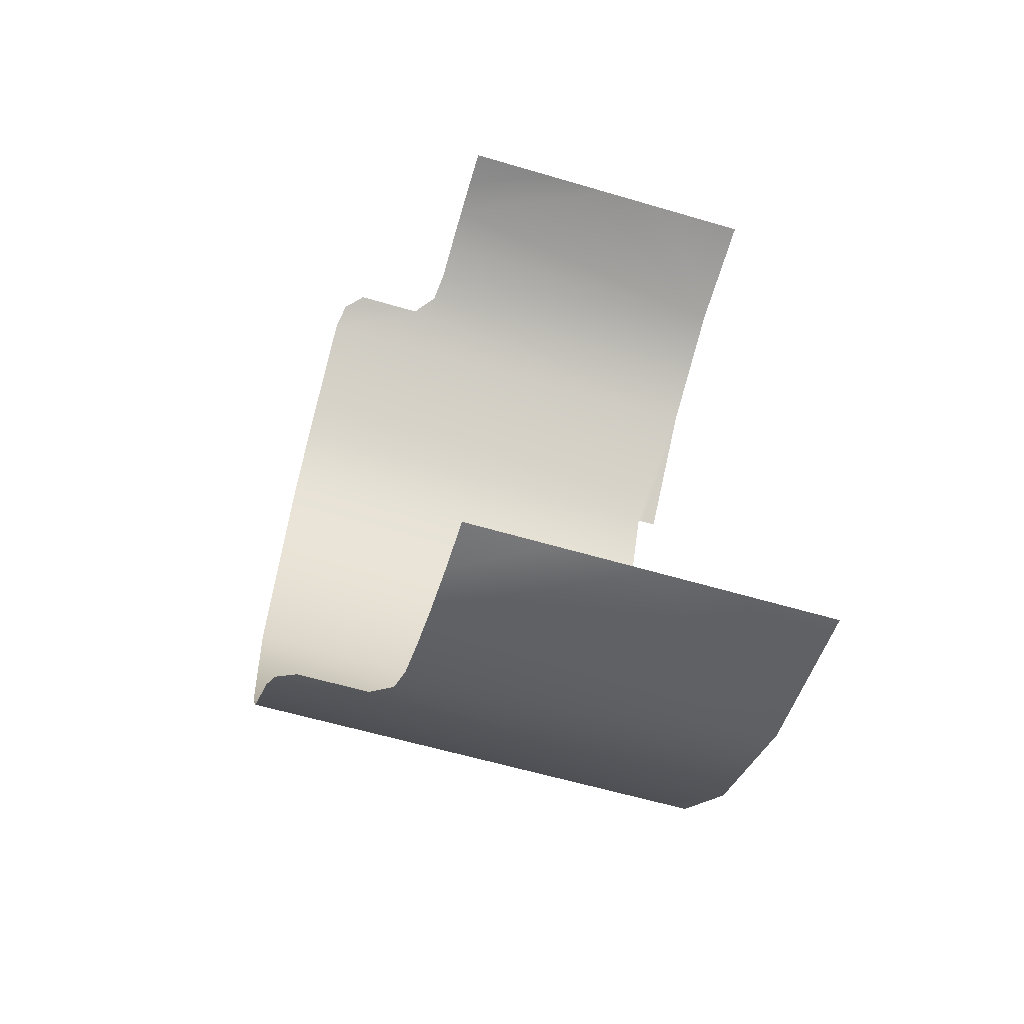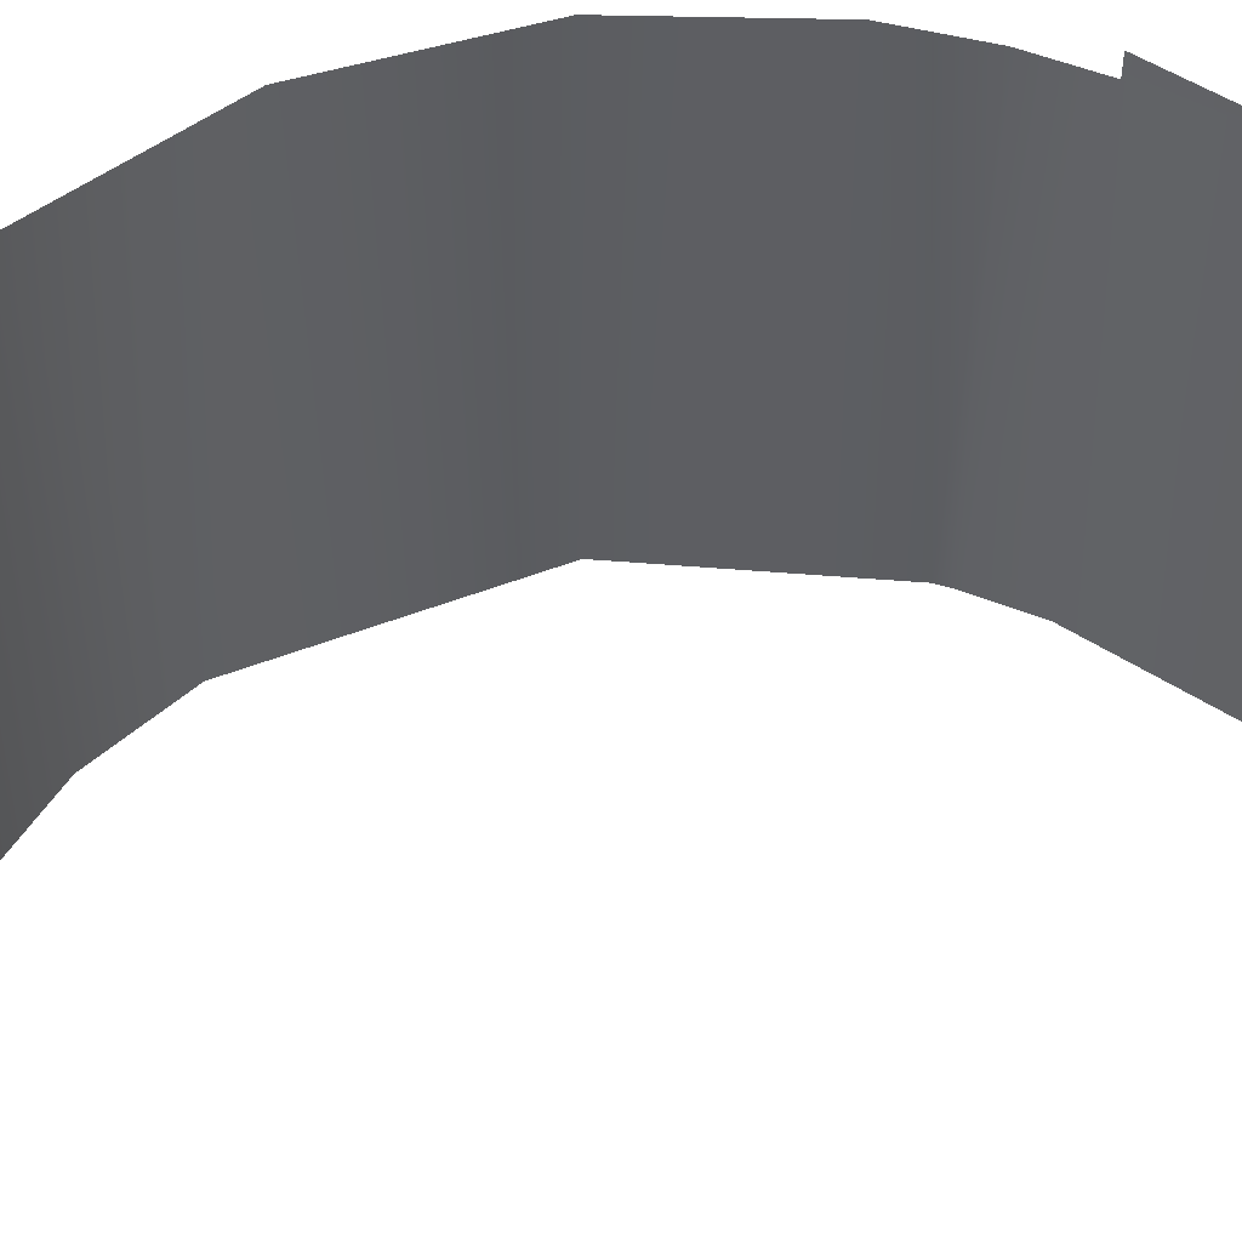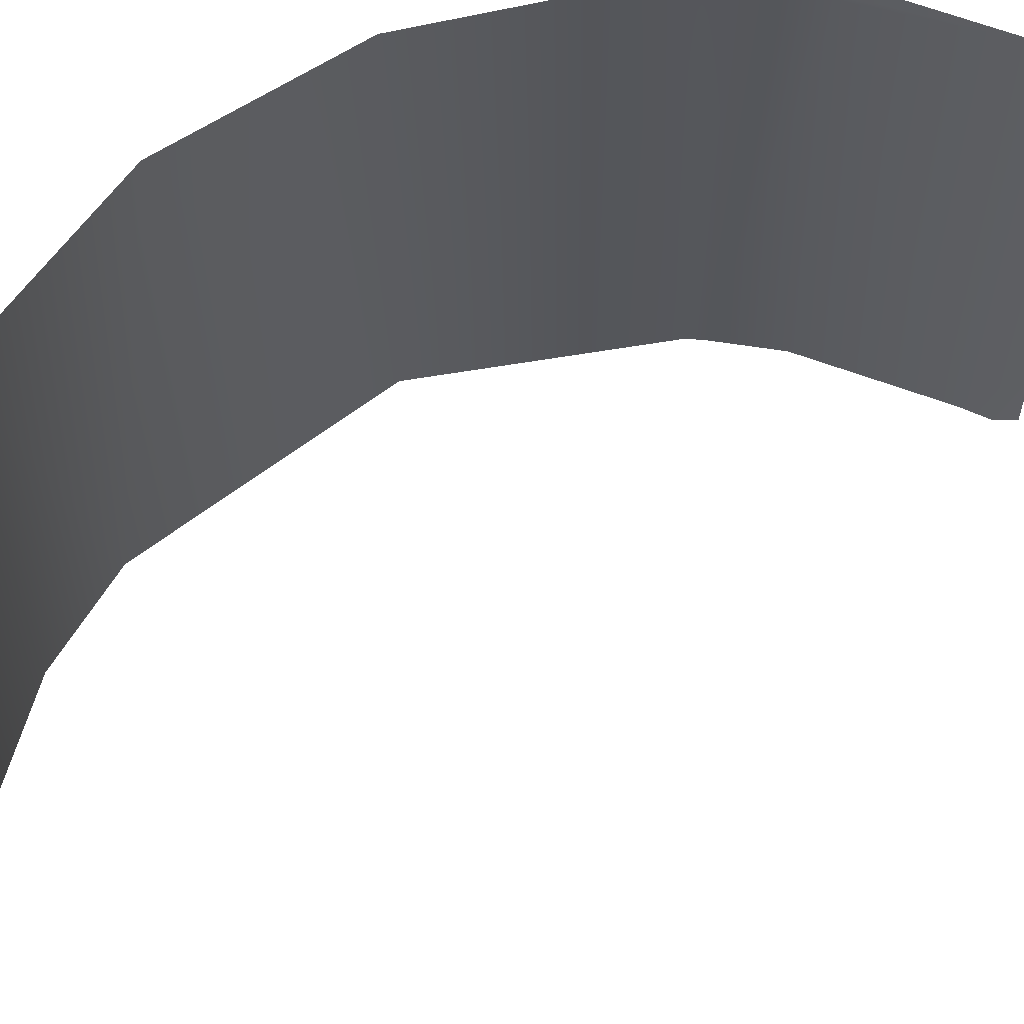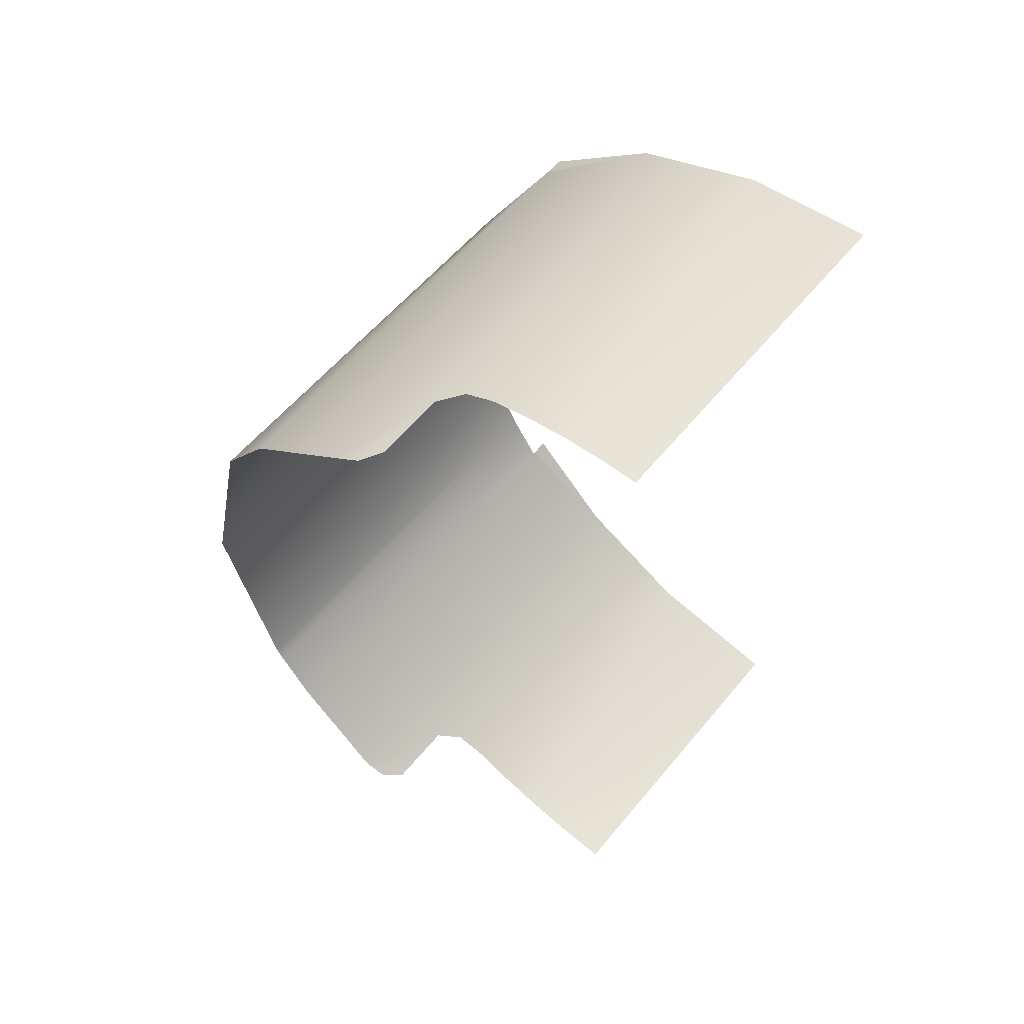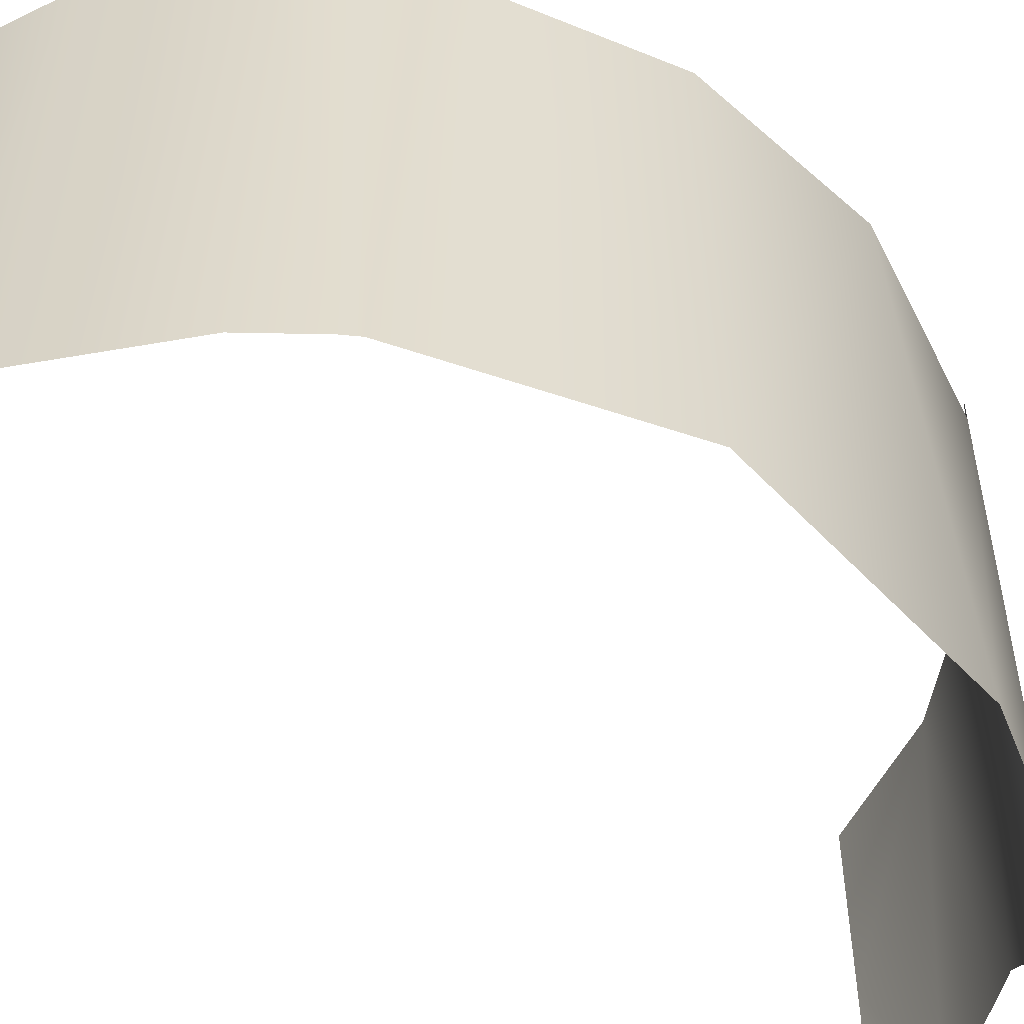
<metadata>
{"format":"obj","ext":"obj","renderer":"f3d","projection":"perspective","resolution":1024,"background":"white","views":[{"elev":-60.3,"azim":73.2,"up":"+Z"},{"elev":51.4,"azim":79.9,"up":"+Y"},{"elev":63.8,"azim":65.2,"up":"+Y"},{"elev":60.3,"azim":39.5,"up":"+Z"},{"elev":-55.6,"azim":-124.9,"up":"+Y"}]}
</metadata>
<code>
o Group57/mesh58/mesh58-geometry#mesh58-geometry
v 0.2575 -0.077 -0.1433
v 0.2624 -0.08048 -0.1426
v 0.2624 -0.08396 -0.1426
v 0.2624 -0.077 -0.1426
v 0.2593 -0.09093 -0.1429
v 0.2609 -0.09093 -0.1427
v 0.2577 -0.09093 -0.1432
v 0.2624 -0.08745 -0.1426
v 0.256 -0.09093 -0.1437
v 0.2624 -0.09093 -0.1426
v 0.2548 -0.09108 -0.1442
v 0.2524 -0.077 -0.1455
v 0.254 -0.09187 -0.1446
v 0.2524 -0.09561 -0.1455
v 0.2534 -0.09542 -0.1449
v 0.248 -0.07782 -0.1494
v 0.254 -0.09257 -0.1446
v 0.248 -0.09561 -0.1494
v 0.248 -0.07761 -0.1494
v 0.254 -0.09327 -0.1446
v 0.2458 -0.09561 -0.1527
v 0.248 -0.07741 -0.1494
v 0.254 -0.09397 -0.1446
v 0.2447 -0.07782 -0.1555
v 0.248 -0.0772 -0.1494
v 0.254 -0.09468 -0.1446
v 0.2437 -0.09561 -0.1621
v 0.248 -0.077 -0.1494
v 0.2437 -0.07782 -0.1621
v 0.2449 -0.07782 -0.168
v 0.2459 -0.09561 -0.1702
v 0.2462 -0.07782 -0.1707
v 0.2462 -0.09561 -0.1707
v 0.2476 -0.07782 -0.1727
v 0.2476 -0.09561 -0.1727
v 0.2513 -0.09561 -0.1764
v 0.2513 -0.077 -0.1764
v 0.2476 -0.07761 -0.1727
v 0.2528 -0.09187 -0.1774
v 0.2476 -0.07741 -0.1727
v 0.2521 -0.09542 -0.177
v 0.2536 -0.09108 -0.1778
v 0.2476 -0.0772 -0.1727
v 0.2528 -0.09257 -0.1774
v 0.2564 -0.077 -0.1791
v 0.2476 -0.077 -0.1727
v 0.2528 -0.09327 -0.1774
v 0.2547 -0.09093 -0.1784
v 0.2528 -0.09397 -0.1774
v 0.2566 -0.09093 -0.1791
v 0.2528 -0.09468 -0.1774
v 0.2585 -0.09093 -0.1796
v 0.2624 -0.08396 -0.1801
v 0.2604 -0.09093 -0.18
v 0.2624 -0.08048 -0.1801
v 0.2624 -0.08745 -0.1801
v 0.2624 -0.077 -0.1801
v 0.2624 -0.09093 -0.1801
f 1 2 3
f 3 2 1
f 4 2 1
f 1 2 4
f 1 3 5
f 5 3 1
f 3 6 5
f 5 6 3
f 1 5 7
f 7 5 1
f 3 8 6
f 6 8 3
f 1 7 9
f 9 7 1
f 8 10 6
f 6 10 8
f 1 9 11
f 11 9 1
f 1 11 12
f 12 11 1
f 12 11 13
f 13 11 12
f 12 13 14
f 14 13 12
f 13 15 14
f 14 15 13
f 12 14 16
f 16 14 12
f 13 17 15
f 15 17 13
f 16 14 18
f 18 14 16
f 12 16 19
f 19 16 12
f 17 20 15
f 15 20 17
f 21 16 18
f 18 16 21
f 12 19 22
f 22 19 12
f 20 23 15
f 15 23 20
f 24 16 21
f 21 16 24
f 12 22 25
f 25 22 12
f 23 26 15
f 15 26 23
f 27 24 21
f 21 24 27
f 12 25 28
f 28 25 12
f 29 24 27
f 27 24 29
f 30 29 27
f 27 29 30
f 31 30 27
f 27 30 31
f 32 30 31
f 31 30 32
f 32 31 33
f 33 31 32
f 34 32 33
f 33 32 34
f 34 33 35
f 35 33 34
f 34 35 36
f 36 35 34
f 37 34 36
f 36 34 37
f 37 38 34
f 34 38 37
f 37 36 39
f 39 36 37
f 37 40 38
f 38 40 37
f 39 36 41
f 41 36 39
f 37 39 42
f 42 39 37
f 37 43 40
f 40 43 37
f 39 41 44
f 44 41 39
f 37 42 45
f 45 42 37
f 46 43 37
f 37 43 46
f 44 41 47
f 47 41 44
f 45 42 48
f 48 42 45
f 47 41 49
f 49 41 47
f 45 48 50
f 50 48 45
f 49 41 51
f 51 41 49
f 45 50 52
f 52 50 45
f 45 52 53
f 53 52 45
f 53 52 54
f 54 52 53
f 45 53 55
f 55 53 45
f 53 54 56
f 56 54 53
f 45 55 57
f 57 55 45
f 56 54 58
f 58 54 56

</code>
